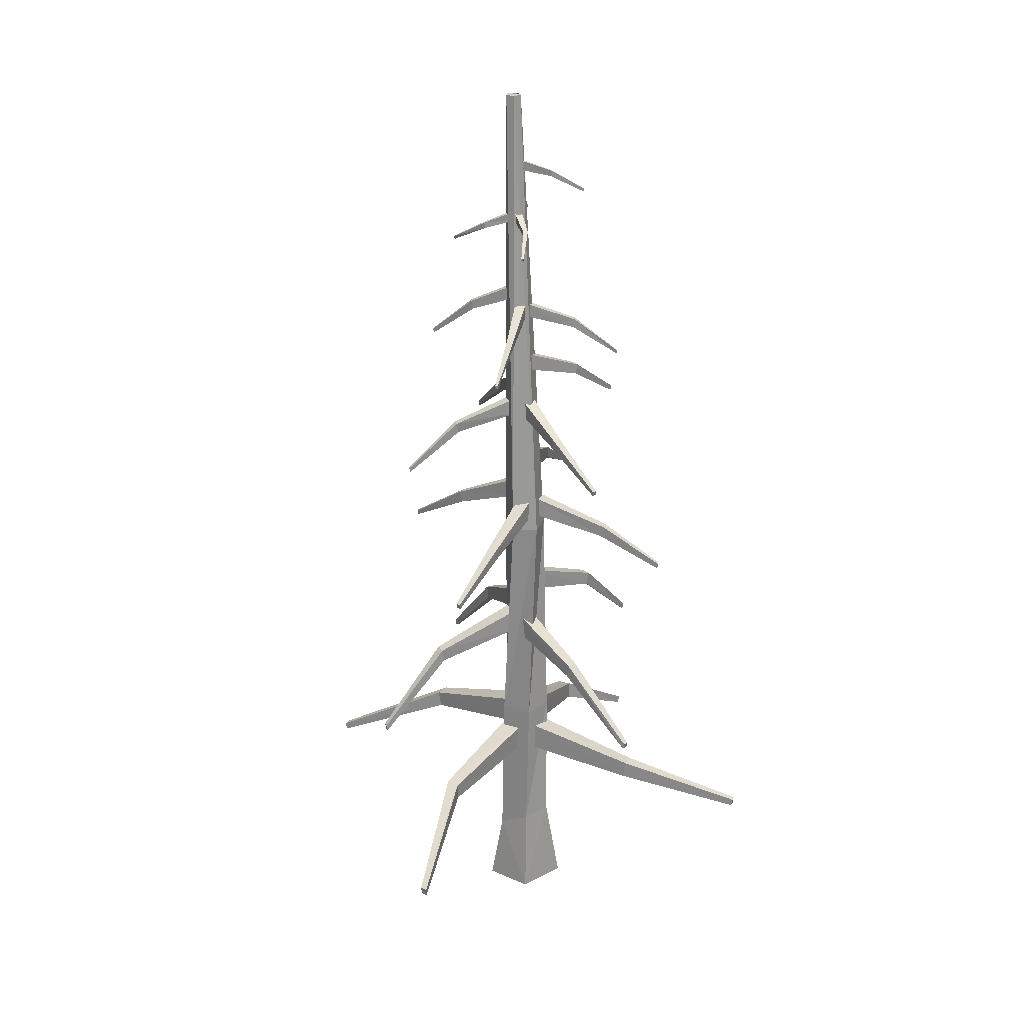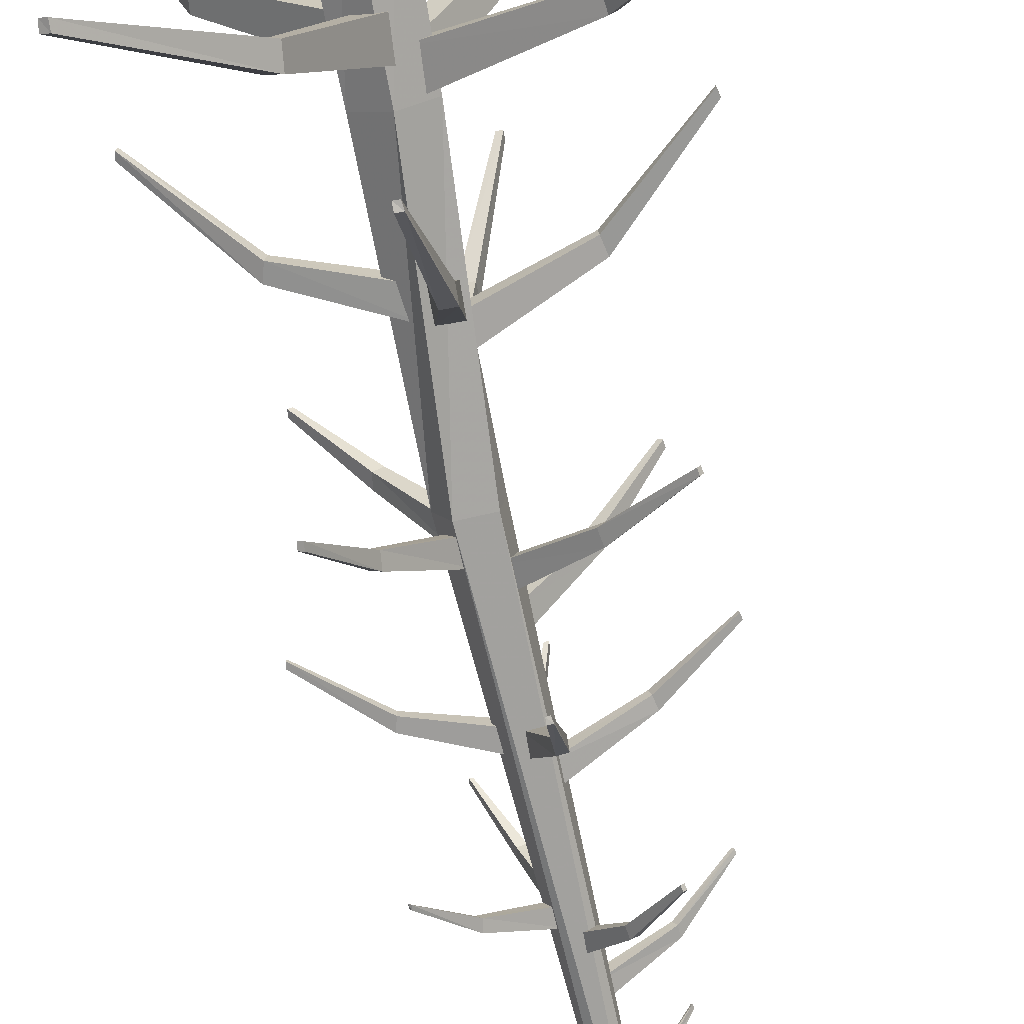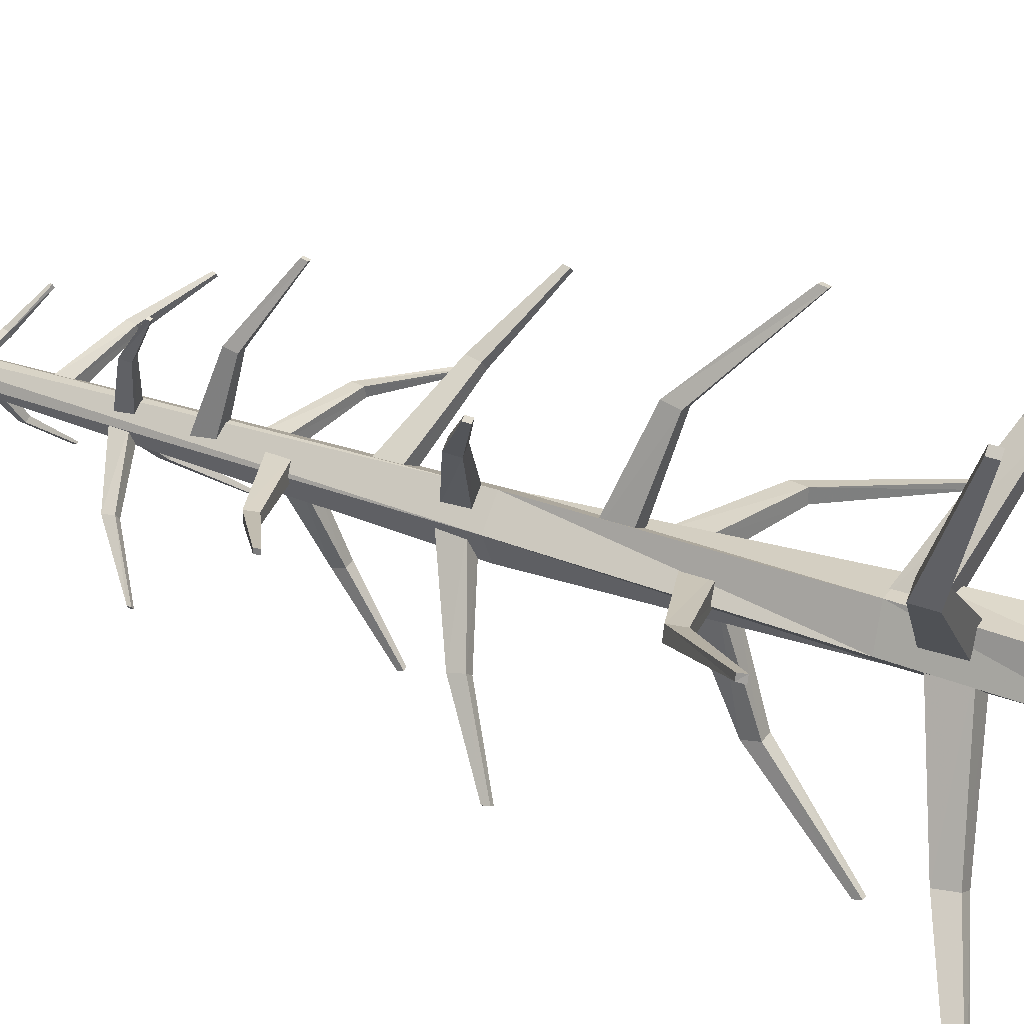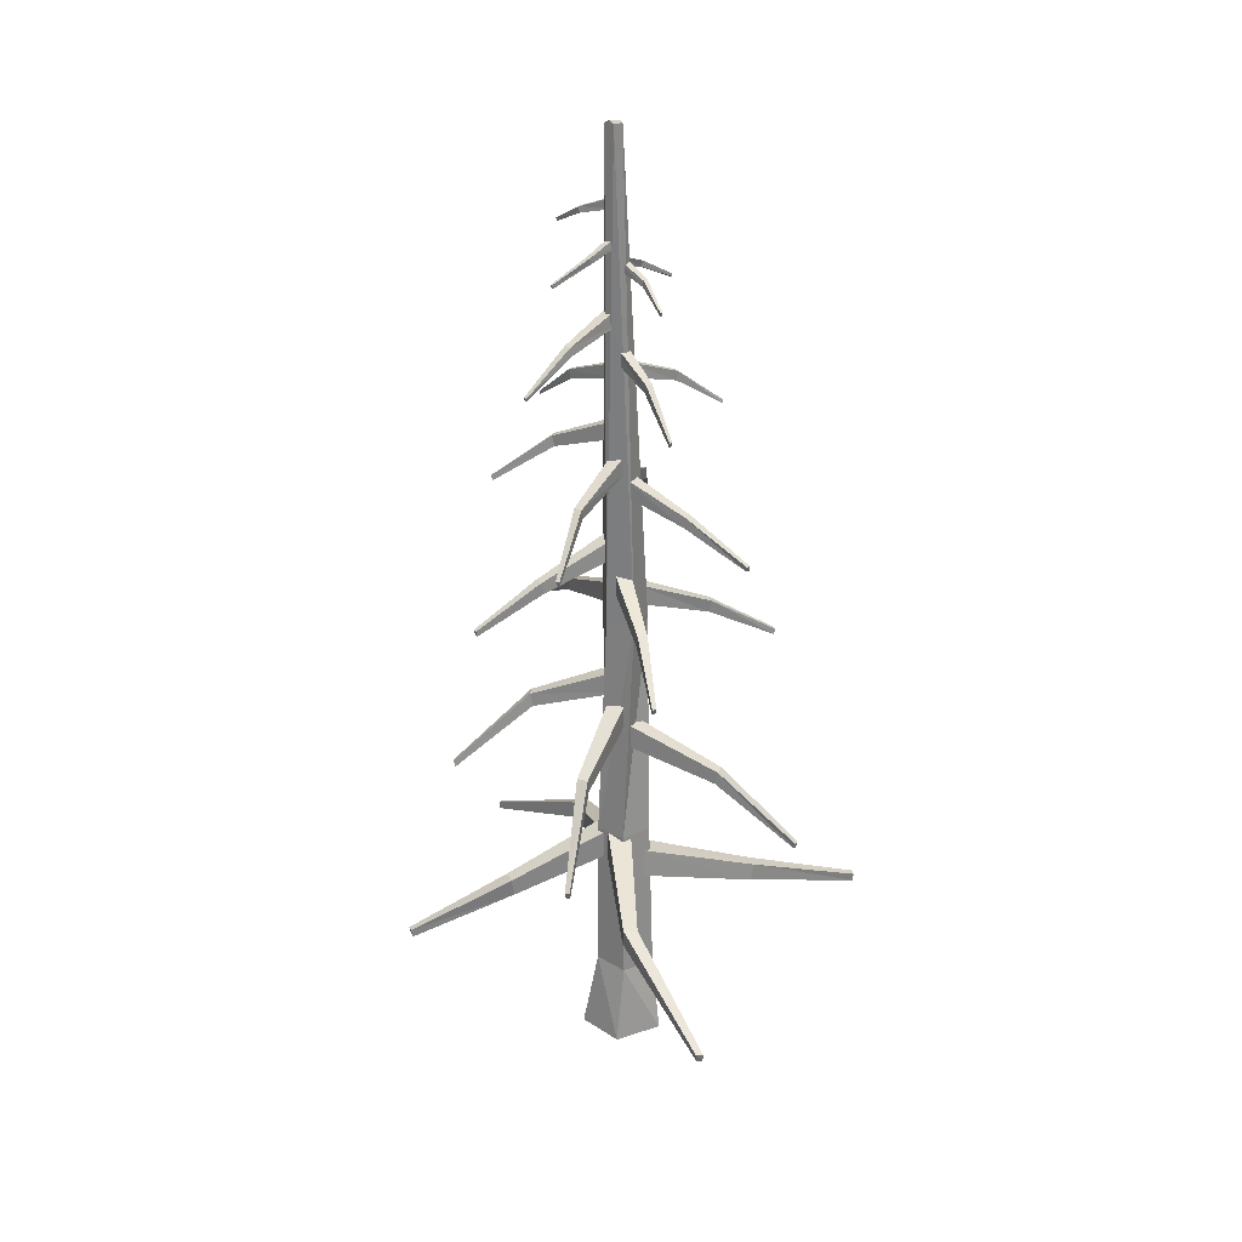
<metadata>
{"format":"obj","ext":"obj","renderer":"f3d","projection":"perspective","resolution":1024,"background":"white","views":[{"elev":25.3,"azim":-118.3,"up":"+Y"},{"elev":-70.9,"azim":9.8,"up":"+Z"},{"elev":27.3,"azim":-61.5,"up":"+Z"},{"elev":27.2,"azim":108.4,"up":"+Y"}]}
</metadata>
<code>
v 24.5 -610 -2.5
v 7.5 -509 -6.5
v -3.5 -610 53.5
v -7.5 -506 34.5
v -28.5 -307 -28.5
v 4.5 -307 -4.5
v -8.5 -307 33.5
v -49.5 -307 33.5
v -62.5 -307 -4.5
v -41.5 -7 -20.5
v -7.5 -7 -14.5
v -2.5 -7 19.5
v -33.5 -7 34.5
v -57.5 -7 9.5
v 17.5 610 2.5
v 7.5 610 -4.5
v 13.5 610 14.5
v 0.5 610 13.5
v -3.5 610 1.5
v -59.5 -489 28.5
v -63.5 -610 48.5
v -20.5 -610 -46.5
v -30.5 -513 -33.5
v -67.5 -491 -11.5
v -78.5 -609 -18.5
v -16.5 -140 119.5
v -15.5 -123 123.5
v -43.5 -108 3.5
v -42.5 -79 9.5
v -2.5 -140 117.5
v -2.5 -123 120.5
v -20.5 -108 -1.5
v -19.5 -79 4.5
v 26.5 -226 211.5
v 26.5 -218 213.5
v 32.5 -226 210.5
v 32.5 -218 212.5
v -26.5 210 88.5
v -26.5 223 91.5
v -30.5 234 -0.5
v -30.5 256 4.5
v -16.5 210 88.5
v -16.5 223 91.5
v -12.5 234 -0.5
v -12.5 256 4.5
v -3.5 163 161.5
v -3.5 169 163.5
v 0.5 163 161.5
v 0.5 169 163.5
v 48.5 51 86.5
v 50.5 66 88.5
v -30.5 79 22.5
v -27.5 104 25.5
v 56.5 51 77.5
v 58.5 66 79.5
v -17.5 79 7.5
v -14.5 104 10.5
v 108.5 11 145.5
v 109.5 18 146.5
v 112.5 11 141.5
v 113.5 18 142.5
v 60.5 357 44.5
v 62.5 368 45.5
v -8.5 377 16.5
v -4.5 395 17.5
v 64.5 357 36.5
v 65.5 368 37.5
v -2.5 377 2.5
v 1.5 395 4.5
v 113.5 318 74.5
v 114.5 322 75.5
v 115.5 318 71.5
v 116.5 322 71.5
v -16.5 499 50.5
v -17.5 506 52.5
v -5.5 513 0.5
v -6.5 526 2.5
v -10.5 499 52.5
v -11.5 506 53.5
v 4.5 513 3.5
v 3.5 526 5.5
v -40.5 478 89.5
v -40.5 482 89.5
v -37.5 478 89.5
v -37.5 482 90.5
v -140.5 -208 14.5
v -144.5 -191 15.5
v -24.5 -176 -11.5
v -30.5 -147 -10.5
v -138.5 -208 28.5
v -141.5 -191 28.5
v -20.5 -176 10.5
v -25.5 -147 11.5
v -233.5 -294 56.5
v -234.5 -286 57.5
v -231.5 -294 63.5
v -233.5 -286 63.5
v -109.5 142 4.5
v -112.5 155 4.5
v -21.5 166 0.5
v -25.5 188 0.5
v -109.5 142 14.5
v -112.5 155 14.5
v -21.5 166 18.5
v -25.5 188 18.5
v -183.5 95 26.5
v -184.5 101 26.5
v -183.5 95 31.5
v -184.5 101 31.5
v -101.5 -17 91.5
v -103.5 -2 93.5
v -37.5 11 11.5
v -40.5 36 15.5
v -92.5 -17 99.5
v -94.5 -2 101.5
v -22.5 11 24.5
v -25.5 36 28.5
v -160.5 -57 151.5
v -161.5 -50 152.5
v -156.5 -57 154.5
v -157.5 -50 155.5
v -46.5 289 71.5
v -47.5 300 73.5
v -17.5 309 3.5
v -19.5 327 6.5
v -38.5 289 75.5
v -39.5 300 77.5
v -4.5 309 9.5
v -6.5 327 12.5
v -76.5 250 125.5
v -77.5 254 126.5
v -73.5 250 126.5
v -73.5 254 127.5
v -48.5 431 -8.5
v -49.5 438 -9.5
v 2.5 445 1.5
v 0.5 458 0.5
v -49.5 431 -3.5
v -51.5 438 -3.5
v -0.5 445 11.5
v -2.5 458 10.5
v -86.5 410 -32.5
v -86.5 414 -32.5
v -86.5 410 -29.5
v -87.5 414 -29.5
v 52.5 -379 131.5
v 55.5 -357 134.5
v -48.5 -337 17.5
v -43.5 -300 23.5
v 66.5 -379 120.5
v 69.5 -357 123.5
v -25.5 -337 -0.5
v -20.5 -300 4.5
v 97.5 -448 253.5
v 98.5 -438 255.5
v 103.5 -448 248.5
v 104.5 -438 250.5
v -165.5 -394 101.5
v -167.5 -371 103.5
v -49.5 -373 0.5
v -52.5 -335 3.5
v -154.5 -394 115.5
v -156.5 -372 117.5
v -30.5 -373 23.5
v -33.5 -336 26.5
v -236.5 -453 252.5
v -237.5 -443 253.5
v -231.5 -453 258.5
v -232.5 -443 259.5
v -2.5 -208 -121.5
v -2.5 -191 -124.5
v -6.5 -176 -2.5
v -6.5 -147 -7.5
v -16.5 -208 -122.5
v -16.5 -191 -125.5
v -30.5 -176 -3.5
v -29.5 -147 -9.5
v -20.5 -294 -221.5
v -19.5 -286 -222.5
v -26.5 -294 -221.5
v -26.5 -286 -223.5
v 14.5 142 -81.5
v 14.5 155 -83.5
v -5.5 166 4.5
v -4.5 188 0.5
v 4.5 142 -83.5
v 4.5 155 -86.5
v -22.5 166 -0.5
v -21.5 188 -3.5
v 10.5 95 -157.5
v 11.5 101 -158.5
v 6.5 95 -159.5
v 6.5 101 -160.5
v -89.5 -17 -84.5
v -90.5 -2 -87.5
v -28.5 11 -2.5
v -31.5 36 -6.5
v -98.5 -17 -78.5
v -100.5 -2 -80.5
v -45.5 11 7.5
v -48.5 36 3.5
v -131.5 -57 -157.5
v -132.5 -50 -158.5
v -136.5 -57 -154.5
v -137.5 -50 -155.5
v -71.5 289 -44.5
v -73.5 300 -46.5
v -12.5 309 -0.5
v -15.5 327 -2.5
v -77.5 289 -38.5
v -79.5 300 -39.5
v -22.5 309 10.5
v -24.5 327 8.5
v -115.5 250 -88.5
v -116.5 254 -88.5
v -118.5 250 -85.5
v -118.5 254 -85.5
v 18.5 431 -31.5
v 18.5 438 -32.5
v -5.5 445 13.5
v -4.5 458 11.5
v 12.5 431 -34.5
v 13.5 438 -35.5
v -14.5 445 8.5
v -13.5 458 6.5
v 50.5 410 -62.5
v 50.5 414 -62.5
v 48.5 410 -63.5
v 48.5 414 -64.5
v -82.5 -394 -150.5
v -84.5 -371 -152.5
v -14.5 -373 -12.5
v -17.5 -335 -15.5
v -98.5 -394 -143.5
v -100.5 -372 -145.5
v -41.5 -373 -1.5
v -44.5 -336 -3.5
v -210.5 -453 -258.5
v -210.5 -443 -259.5
v -217.5 -453 -254.5
v -218.5 -443 -255.5
v 93.5 -188 23.5
v 97.5 -171 23.5
v -24.5 -148 19.5
v -17.5 -119 20.5
v 94.5 -188 9.5
v 98.5 -171 9.5
v -22.5 -148 -2.5
v -15.5 -119 -2.5
v 190.5 -280 6.5
v 192.5 -272 6.5
v 190.5 -280 0.5
v 192.5 -272 0.5
v 72.5 164 31.5
v 75.5 177 31.5
v -12.5 194 11.5
v -7.5 215 12.5
v 75.5 164 21.5
v 78.5 177 21.5
v -8.5 194 -4.5
v -3.5 215 -3.5
v 147.5 112 27.5
v 148.5 118 28.5
v 148.5 112 23.5
v 149.5 118 23.5
v 66.5 4 -41.5
v 68.5 19 -43.5
v -15.5 39 16.5
v -10.5 63 13.5
v 59.5 4 -51.5
v 62.5 19 -53.5
v -26.5 38 0.5
v -22.5 63 -2.5
v 138.5 -40 -83.5
v 139.5 -34 -84.5
v 135.5 -40 -87.5
v 136.5 -34 -88.5
v 36.5 312 -40.5
v 38.5 323 -42.5
v -8.5 337 17.5
v -5.5 355 13.5
v 29.5 312 -45.5
v 31.5 323 -47.5
v -19.5 337 7.5
v -16.5 355 4.5
v 78.5 269 -82.5
v 79.5 274 -83.5
v 75.5 269 -84.5
v 76.5 274 -85.5
v 33.5 457 27.5
v 35.5 464 28.5
v -11.5 474 3.5
v -8.5 486 5.5
v 36.5 457 22.5
v 38.5 464 23.5
v -6.5 474 -4.5
v -3.5 486 -2.5
v 63.5 435 60.5
v 64.5 438 60.5
v 64.5 434 57.5
v 65.5 438 58.5
v 130.5 -376 -45.5
v 133.5 -354 -47.5
v -6.5 -345 20.5
v -1.5 -308 17.5
v 123.5 -377 -61.5
v 126.5 -355 -63.5
v -18.5 -346 -5.5
v -13.5 -309 -8.5
v 235.5 -445 -172.5
v 237.5 -435 -172.5
v 232.5 -446 -179.5
v 233.5 -436 -180.5
f 22 23 2
f 22 2 1
f 3 4 20
f 3 20 21
f 20 4 7
f 20 7 8
f 22 1 3
f 22 3 21
f 5 9 14
f 5 14 10
f 24 20 8
f 24 8 9
f 4 2 6
f 4 6 7
f 23 24 9
f 23 9 5
f 2 23 5
f 2 5 6
f 14 13 18
f 14 18 19
f 8 7 12
f 8 12 13
f 6 5 10
f 6 10 11
f 9 8 13
f 9 13 14
f 7 6 11
f 7 11 12
f 15 16 19
f 15 19 18
f 12 11 15
f 12 15 17
f 10 14 19
f 10 19 16
f 13 12 17
f 13 17 18
f 11 10 16
f 11 16 15
f 1 2 4
f 1 4 3
f 20 24 25
f 20 25 21
f 23 22 25
f 23 25 24
f 26 27 29
f 26 29 28
f 28 29 33
f 28 33 32
f 32 33 31
f 32 31 30
f 31 27 35
f 31 35 37
f 28 32 30
f 28 30 26
f 33 29 27
f 33 27 31
f 36 37 35
f 36 35 34
f 30 31 37
f 30 37 36
f 27 26 34
f 27 34 35
f 26 30 36
f 26 36 34
f 38 39 41
f 38 41 40
f 40 41 45
f 40 45 44
f 44 45 43
f 44 43 42
f 43 39 47
f 43 47 49
f 40 44 42
f 40 42 38
f 45 41 39
f 45 39 43
f 48 49 47
f 48 47 46
f 42 43 49
f 42 49 48
f 39 38 46
f 39 46 47
f 38 42 48
f 38 48 46
f 50 51 53
f 50 53 52
f 52 53 57
f 52 57 56
f 56 57 55
f 56 55 54
f 55 51 59
f 55 59 61
f 52 56 54
f 52 54 50
f 57 53 51
f 57 51 55
f 60 61 59
f 60 59 58
f 54 55 61
f 54 61 60
f 51 50 58
f 51 58 59
f 50 54 60
f 50 60 58
f 62 63 65
f 62 65 64
f 64 65 69
f 64 69 68
f 68 69 67
f 68 67 66
f 67 63 71
f 67 71 73
f 64 68 66
f 64 66 62
f 69 65 63
f 69 63 67
f 72 73 71
f 72 71 70
f 66 67 73
f 66 73 72
f 63 62 70
f 63 70 71
f 62 66 72
f 62 72 70
f 74 75 77
f 74 77 76
f 76 77 81
f 76 81 80
f 80 81 79
f 80 79 78
f 79 75 83
f 79 83 85
f 76 80 78
f 76 78 74
f 81 77 75
f 81 75 79
f 84 85 83
f 84 83 82
f 78 79 85
f 78 85 84
f 75 74 82
f 75 82 83
f 74 78 84
f 74 84 82
f 86 87 89
f 86 89 88
f 88 89 93
f 88 93 92
f 92 93 91
f 92 91 90
f 91 87 95
f 91 95 97
f 88 92 90
f 88 90 86
f 93 89 87
f 93 87 91
f 96 97 95
f 96 95 94
f 90 91 97
f 90 97 96
f 87 86 94
f 87 94 95
f 86 90 96
f 86 96 94
f 98 99 101
f 98 101 100
f 100 101 105
f 100 105 104
f 104 105 103
f 104 103 102
f 103 99 107
f 103 107 109
f 100 104 102
f 100 102 98
f 105 101 99
f 105 99 103
f 108 109 107
f 108 107 106
f 102 103 109
f 102 109 108
f 99 98 106
f 99 106 107
f 98 102 108
f 98 108 106
f 110 111 113
f 110 113 112
f 112 113 117
f 112 117 116
f 116 117 115
f 116 115 114
f 115 111 119
f 115 119 121
f 112 116 114
f 112 114 110
f 117 113 111
f 117 111 115
f 120 121 119
f 120 119 118
f 114 115 121
f 114 121 120
f 111 110 118
f 111 118 119
f 110 114 120
f 110 120 118
f 122 123 125
f 122 125 124
f 124 125 129
f 124 129 128
f 128 129 127
f 128 127 126
f 127 123 131
f 127 131 133
f 124 128 126
f 124 126 122
f 129 125 123
f 129 123 127
f 132 133 131
f 132 131 130
f 126 127 133
f 126 133 132
f 123 122 130
f 123 130 131
f 122 126 132
f 122 132 130
f 134 135 137
f 134 137 136
f 136 137 141
f 136 141 140
f 140 141 139
f 140 139 138
f 139 135 143
f 139 143 145
f 136 140 138
f 136 138 134
f 141 137 135
f 141 135 139
f 144 145 143
f 144 143 142
f 138 139 145
f 138 145 144
f 135 134 142
f 135 142 143
f 134 138 144
f 134 144 142
f 146 147 149
f 146 149 148
f 148 149 153
f 148 153 152
f 152 153 151
f 152 151 150
f 151 147 155
f 151 155 157
f 148 152 150
f 148 150 146
f 153 149 147
f 153 147 151
f 156 157 155
f 156 155 154
f 150 151 157
f 150 157 156
f 147 146 154
f 147 154 155
f 146 150 156
f 146 156 154
f 158 159 161
f 158 161 160
f 160 161 165
f 160 165 164
f 164 165 163
f 164 163 162
f 163 159 167
f 163 167 169
f 160 164 162
f 160 162 158
f 165 161 159
f 165 159 163
f 168 169 167
f 168 167 166
f 162 163 169
f 162 169 168
f 159 158 166
f 159 166 167
f 158 162 168
f 158 168 166
f 170 171 173
f 170 173 172
f 172 173 177
f 172 177 176
f 176 177 175
f 176 175 174
f 175 171 179
f 175 179 181
f 172 176 174
f 172 174 170
f 177 173 171
f 177 171 175
f 180 181 179
f 180 179 178
f 174 175 181
f 174 181 180
f 171 170 178
f 171 178 179
f 170 174 180
f 170 180 178
f 182 183 185
f 182 185 184
f 184 185 189
f 184 189 188
f 188 189 187
f 188 187 186
f 187 183 191
f 187 191 193
f 184 188 186
f 184 186 182
f 189 185 183
f 189 183 187
f 192 193 191
f 192 191 190
f 186 187 193
f 186 193 192
f 183 182 190
f 183 190 191
f 182 186 192
f 182 192 190
f 194 195 197
f 194 197 196
f 196 197 201
f 196 201 200
f 200 201 199
f 200 199 198
f 199 195 203
f 199 203 205
f 196 200 198
f 196 198 194
f 201 197 195
f 201 195 199
f 204 205 203
f 204 203 202
f 198 199 205
f 198 205 204
f 195 194 202
f 195 202 203
f 194 198 204
f 194 204 202
f 206 207 209
f 206 209 208
f 208 209 213
f 208 213 212
f 212 213 211
f 212 211 210
f 211 207 215
f 211 215 217
f 208 212 210
f 208 210 206
f 213 209 207
f 213 207 211
f 216 217 215
f 216 215 214
f 210 211 217
f 210 217 216
f 207 206 214
f 207 214 215
f 206 210 216
f 206 216 214
f 218 219 221
f 218 221 220
f 220 221 225
f 220 225 224
f 224 225 223
f 224 223 222
f 223 219 227
f 223 227 229
f 220 224 222
f 220 222 218
f 225 221 219
f 225 219 223
f 228 229 227
f 228 227 226
f 222 223 229
f 222 229 228
f 219 218 226
f 219 226 227
f 218 222 228
f 218 228 226
f 230 231 233
f 230 233 232
f 232 233 237
f 232 237 236
f 236 237 235
f 236 235 234
f 235 231 239
f 235 239 241
f 232 236 234
f 232 234 230
f 237 233 231
f 237 231 235
f 240 241 239
f 240 239 238
f 234 235 241
f 234 241 240
f 231 230 238
f 231 238 239
f 230 234 240
f 230 240 238
f 242 243 245
f 242 245 244
f 244 245 249
f 244 249 248
f 248 249 247
f 248 247 246
f 247 243 251
f 247 251 253
f 244 248 246
f 244 246 242
f 249 245 243
f 249 243 247
f 252 253 251
f 252 251 250
f 246 247 253
f 246 253 252
f 243 242 250
f 243 250 251
f 242 246 252
f 242 252 250
f 254 255 257
f 254 257 256
f 256 257 261
f 256 261 260
f 260 261 259
f 260 259 258
f 259 255 263
f 259 263 265
f 256 260 258
f 256 258 254
f 261 257 255
f 261 255 259
f 264 265 263
f 264 263 262
f 258 259 265
f 258 265 264
f 255 254 262
f 255 262 263
f 254 258 264
f 254 264 262
f 266 267 269
f 266 269 268
f 268 269 273
f 268 273 272
f 272 273 271
f 272 271 270
f 271 267 275
f 271 275 277
f 268 272 270
f 268 270 266
f 273 269 267
f 273 267 271
f 276 277 275
f 276 275 274
f 270 271 277
f 270 277 276
f 267 266 274
f 267 274 275
f 266 270 276
f 266 276 274
f 278 279 281
f 278 281 280
f 280 281 285
f 280 285 284
f 284 285 283
f 284 283 282
f 283 279 287
f 283 287 289
f 280 284 282
f 280 282 278
f 285 281 279
f 285 279 283
f 288 289 287
f 288 287 286
f 282 283 289
f 282 289 288
f 279 278 286
f 279 286 287
f 278 282 288
f 278 288 286
f 290 291 293
f 290 293 292
f 292 293 297
f 292 297 296
f 296 297 295
f 296 295 294
f 295 291 299
f 295 299 301
f 292 296 294
f 292 294 290
f 297 293 291
f 297 291 295
f 300 301 299
f 300 299 298
f 294 295 301
f 294 301 300
f 291 290 298
f 291 298 299
f 290 294 300
f 290 300 298
f 302 303 305
f 302 305 304
f 304 305 309
f 304 309 308
f 308 309 307
f 308 307 306
f 307 303 311
f 307 311 313
f 304 308 306
f 304 306 302
f 309 305 303
f 309 303 307
f 312 313 311
f 312 311 310
f 306 307 313
f 306 313 312
f 303 302 310
f 303 310 311
f 302 306 312
f 302 312 310

</code>
